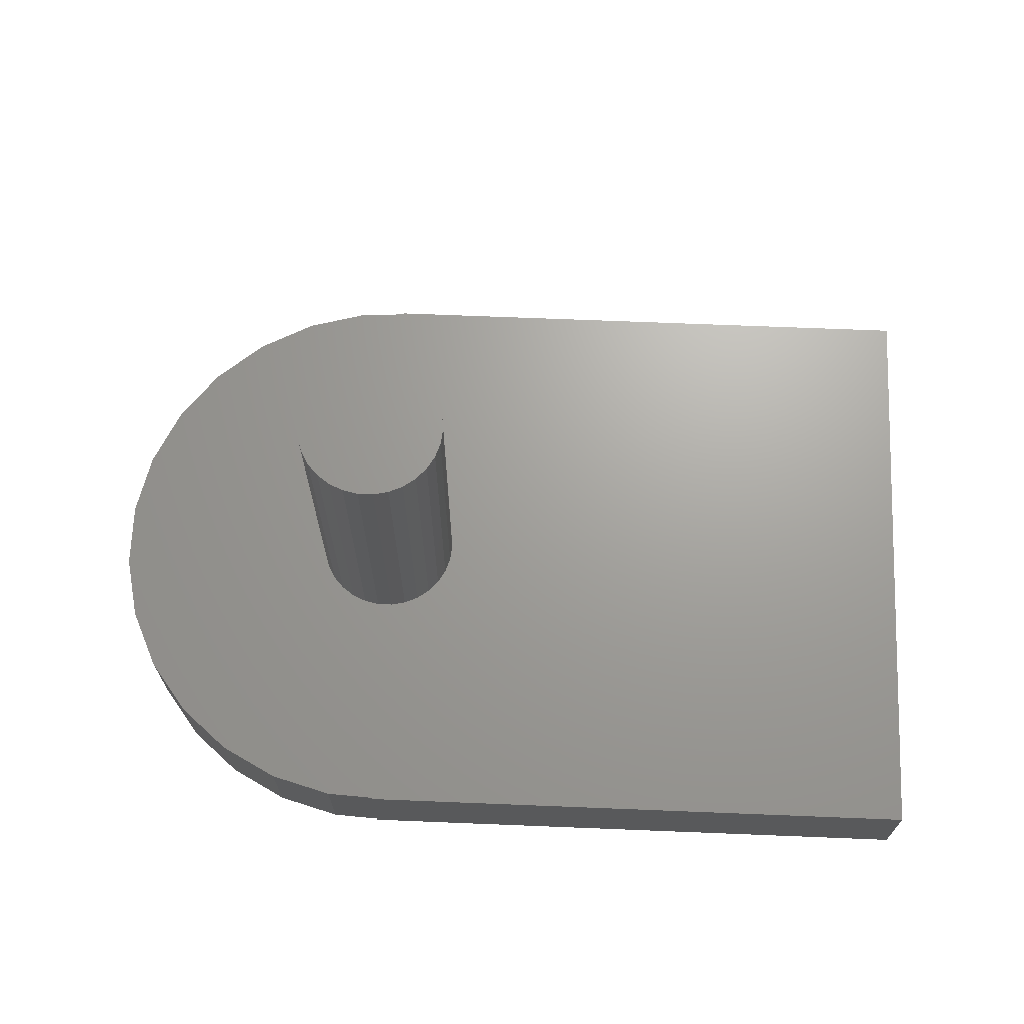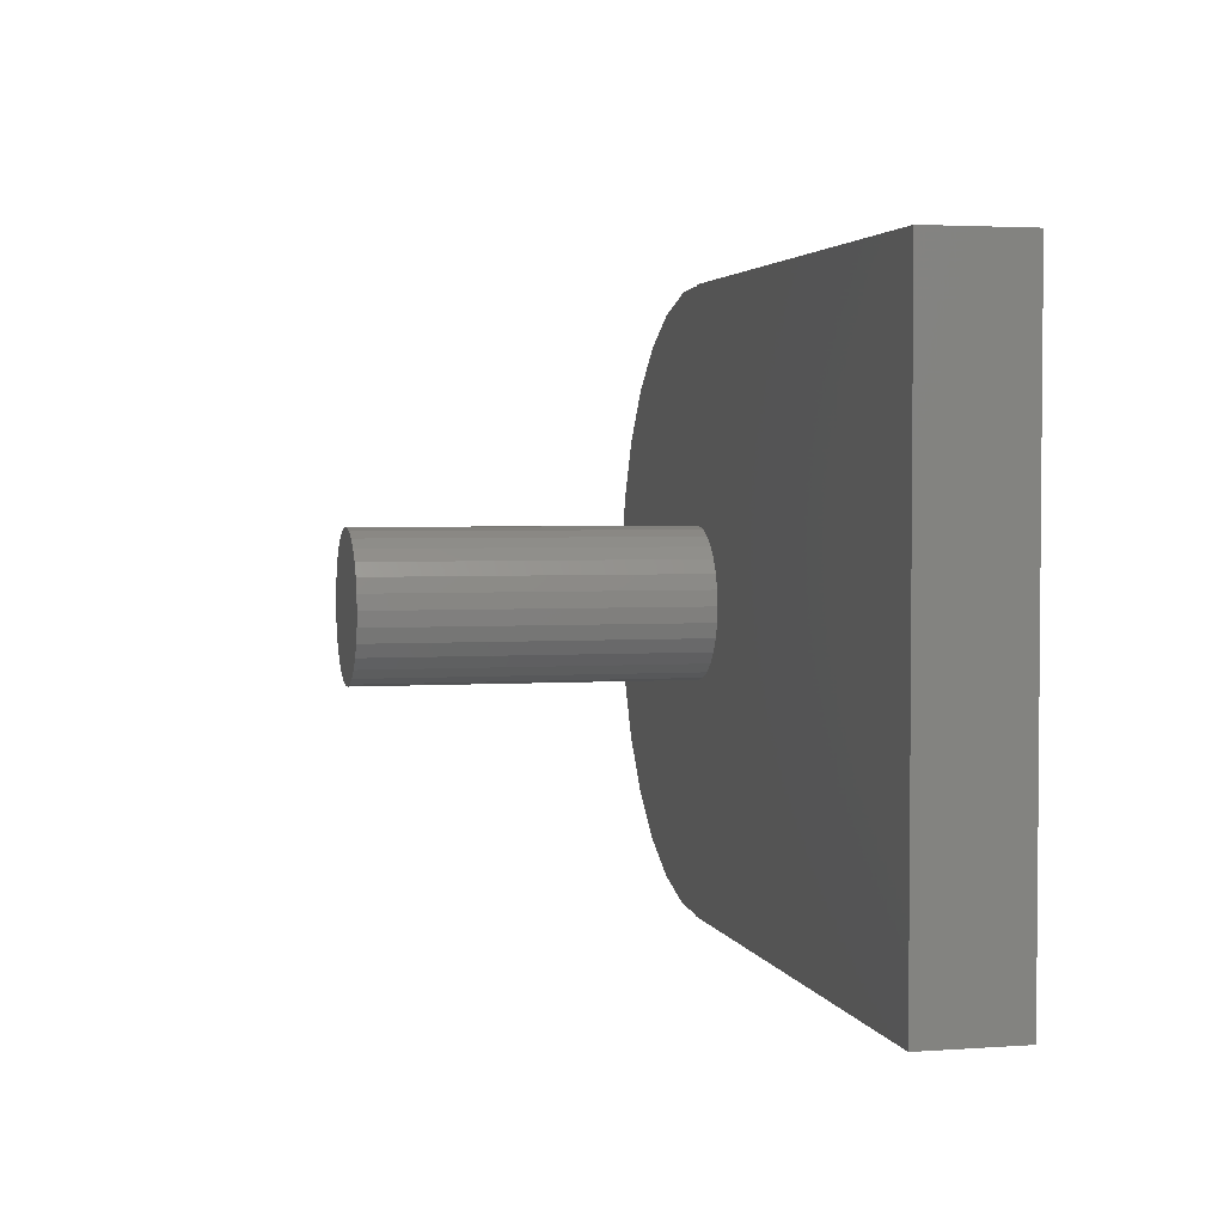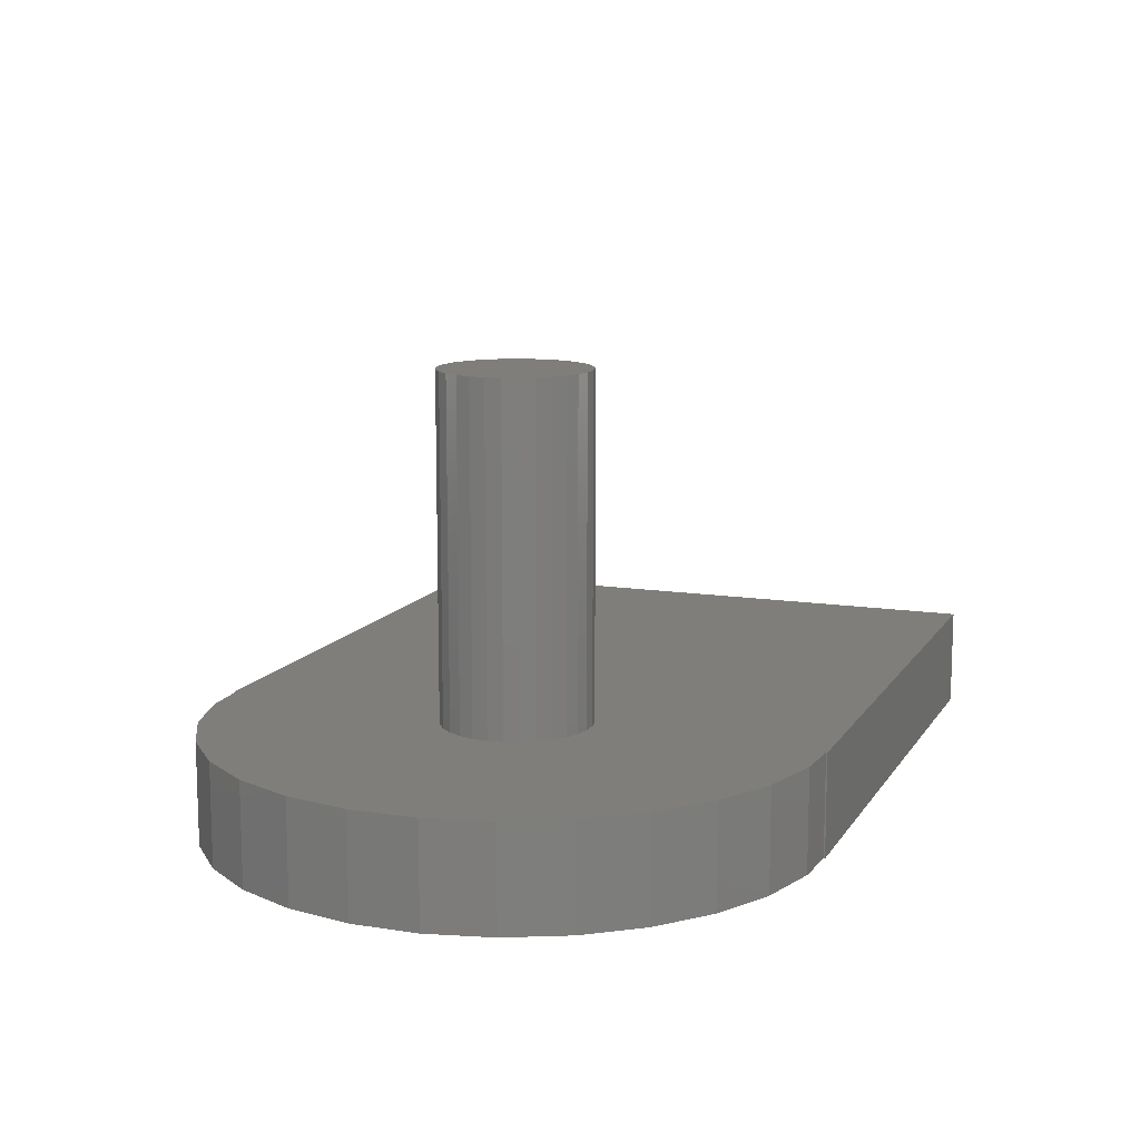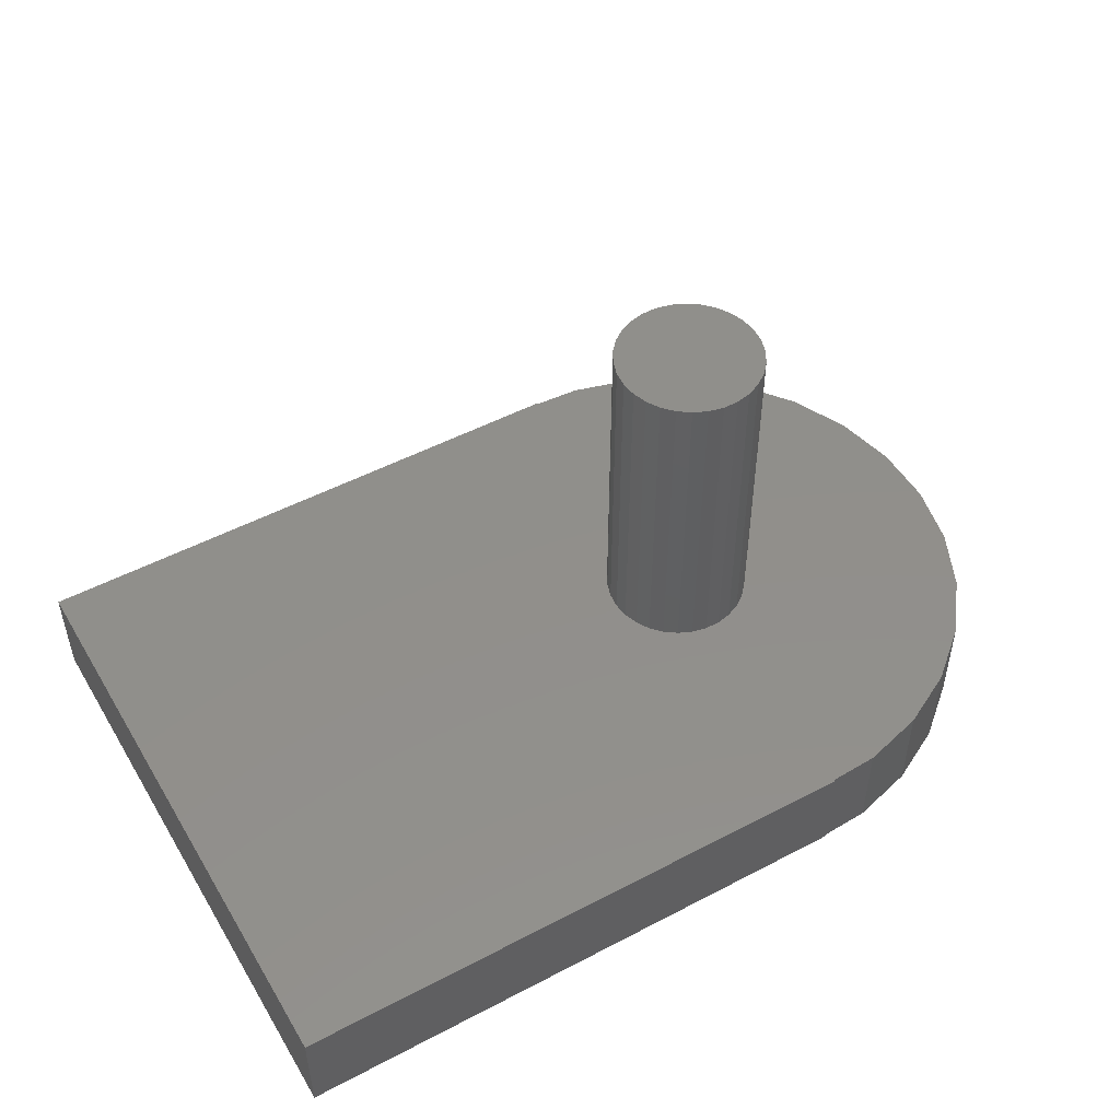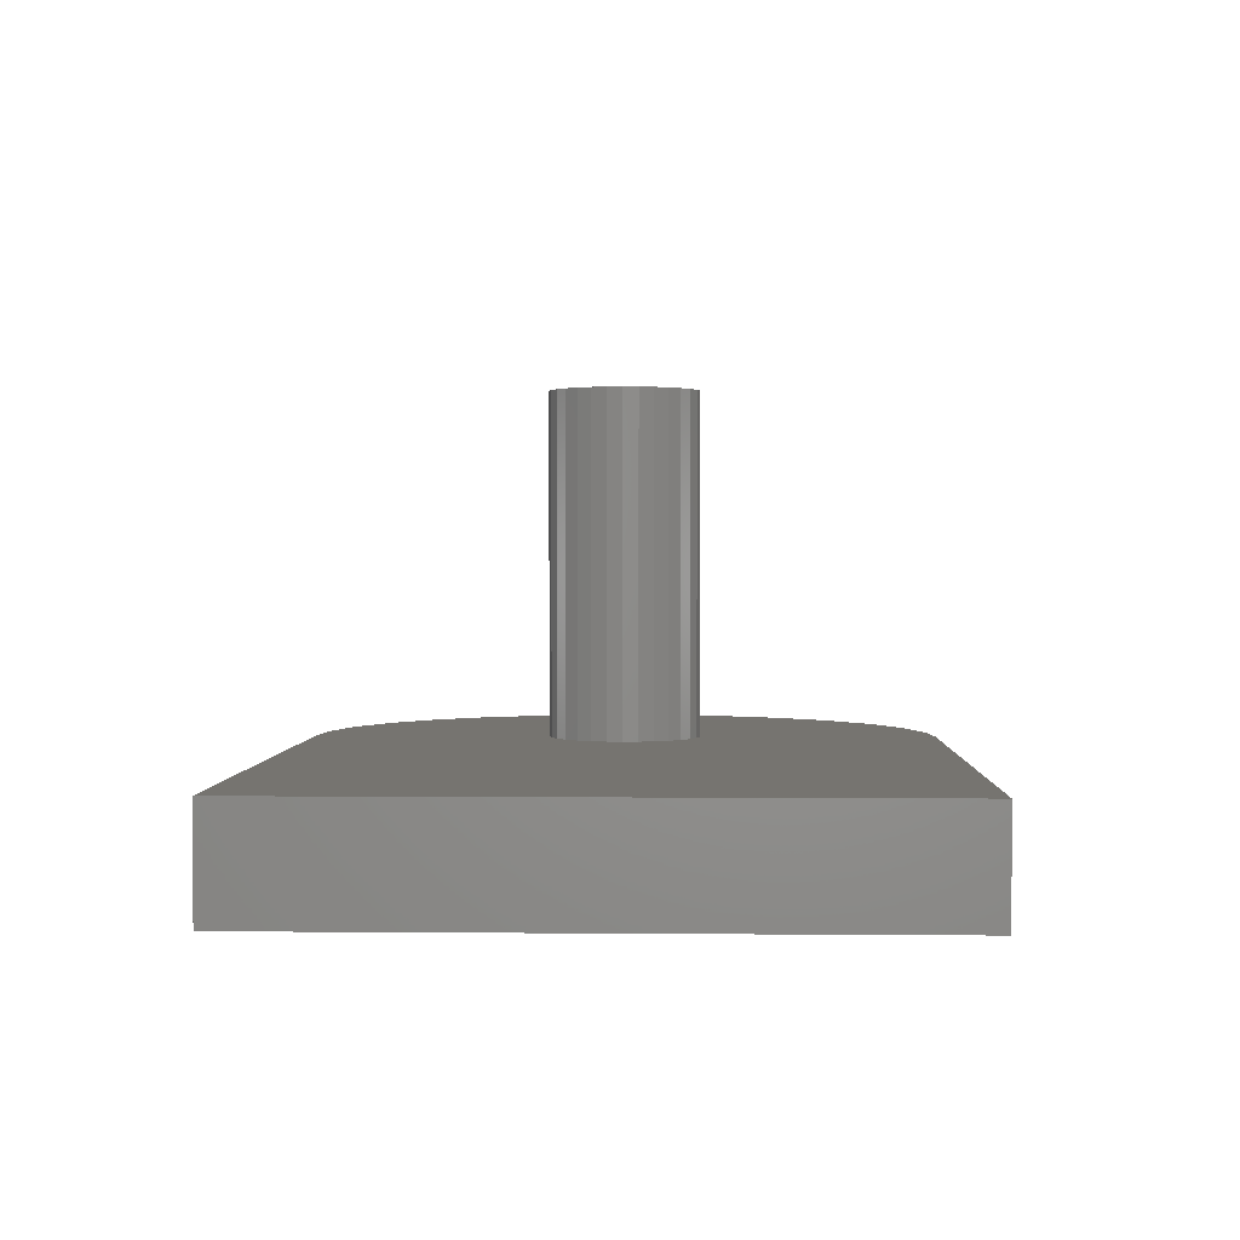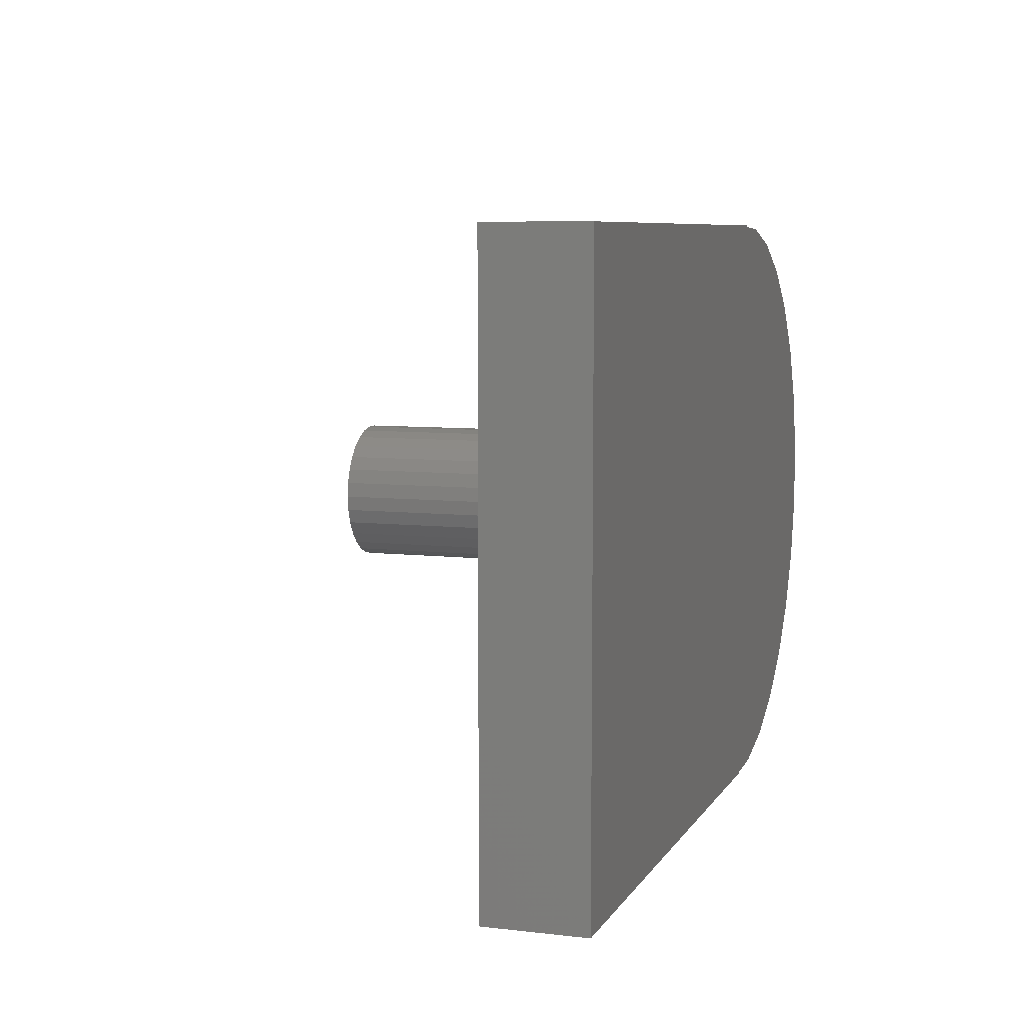
<metadata>
{"format":"stl","ext":"stl","renderer":"f3d","projection":"perspective","resolution":1024,"background":"white","views":[{"elev":68.3,"azim":2.3,"up":"+Z"},{"elev":3.1,"azim":76.5,"up":"+Y"},{"elev":12.0,"azim":-69.5,"up":"+Z"},{"elev":50.1,"azim":150.0,"up":"+Z"},{"elev":1.7,"azim":91.9,"up":"+Z"},{"elev":7.4,"azim":108.4,"up":"+Y"}]}
</metadata>
<code>
# stl→obj: 100 verts, 196 faces
v -15.85 0.4574 13
v -15.99 0.8948 3
v -15.99 0.8948 13
v -15.85 0.4574 3
v -15.8 0 13
v -15.8 0 3
v -15.99 -0.8948 13
v -15.85 -0.4574 3
v -15.85 -0.4574 13
v -15.99 -0.8948 3
v -19.47 -1.635 3
v -19.1 -1.905 13
v -19.47 -1.635 13
v -19.1 -1.905 3
v -17.77 -2.188 3
v -17.32 -2.092 13
v -17.77 -2.188 13
v -17.32 -2.092 3
v -19.78 -1.293 3
v -20.01 -0.8948 13
v -20.01 -0.8948 3
v -19.78 -1.293 13
v -17.32 2.092 3
v -17.77 2.188 13
v -17.32 2.092 13
v -17.77 2.188 3
v -18.68 -2.092 3
v -18.23 -2.188 13
v -18.68 -2.092 13
v -18.23 -2.188 3
v -16.53 1.635 3
v -16.9 1.905 13
v -16.53 1.635 13
v -16.9 1.905 3
v -20.15 0.4574 3
v -20.01 0.8948 13
v -20.01 0.8948 3
v -20.15 0.4574 13
v -19.78 1.293 13
v -19.78 1.293 3
v -16.9 -1.905 3
v -16.53 -1.635 13
v -16.9 -1.905 13
v -16.53 -1.635 3
v -18.23 2.188 3
v -18.68 2.092 13
v -18.23 2.188 13
v -18.68 2.092 3
v -19.47 1.635 13
v -19.47 1.635 3
v -16.22 -1.293 13
v -16.22 -1.293 3
v -19.1 1.905 3
v -19.1 1.905 13
v -16.22 1.293 13
v -16.22 1.293 3
v -20.2 0 3
v -20.2 0 13
v -20.15 -0.4574 13
v -20.15 -0.4574 3
v -21.33 -8.361 0
v -18 -8.96 0
v -19.46 -8.881 0
v -23.05 -7.449 0
v -18 8.96 0
v -21.33 8.361 0
v -19.46 8.881 0
v -23.05 7.449 0
v -24.53 -6.189 0
v -24.53 6.189 0
v -25.71 -4.64 0
v -25.71 4.64 0
v -26.53 -2.874 0
v -26.53 2.874 0
v -26.95 -0.9731 0
v -26.95 0.9731 0
v -0.5 -9 0
v -18 -9 0
v -0.5 9 0
v -18 9 0
v -26.53 2.874 3
v -26.95 0.9731 3
v -23.05 -7.449 3
v -24.53 -6.189 3
v -18 -8.96 3
v -19.46 -8.881 3
v -26.95 -0.9731 3
v -26.53 -2.874 3
v -24.53 6.189 3
v -23.05 7.449 3
v -21.33 -8.361 3
v -25.71 -4.64 3
v -25.71 4.64 3
v -0.5 9 3
v -0.5 -9 3
v -18 8.96 3
v -18 9 3
v -19.46 8.881 3
v -21.33 8.361 3
v -18 -9 3
f 1 2 3
f 2 1 4
f 5 4 1
f 4 5 6
f 7 8 9
f 8 7 10
f 11 12 13
f 12 11 14
f 15 16 17
f 16 15 18
f 19 20 21
f 20 19 22
f 23 24 25
f 24 23 26
f 27 28 29
f 28 27 30
f 31 32 33
f 32 31 34
f 34 25 32
f 25 34 23
f 35 36 37
f 36 35 38
f 14 29 12
f 29 14 27
f 37 39 40
f 39 37 36
f 41 42 43
f 42 41 44
f 45 46 47
f 46 45 48
f 9 6 5
f 6 9 8
f 40 49 50
f 49 40 39
f 26 47 24
f 47 26 45
f 51 10 7
f 10 51 52
f 53 49 54
f 49 53 50
f 18 43 16
f 43 18 41
f 48 54 46
f 54 48 53
f 42 52 51
f 52 42 44
f 55 31 33
f 31 55 56
f 57 38 35
f 38 57 58
f 3 56 55
f 56 3 2
f 1 9 5
f 3 9 1
f 3 7 9
f 55 7 3
f 55 51 7
f 33 51 55
f 33 42 51
f 32 42 33
f 32 43 42
f 25 43 32
f 25 16 43
f 24 16 25
f 24 17 16
f 47 17 24
f 47 28 17
f 46 28 47
f 46 29 28
f 54 29 46
f 54 12 29
f 49 12 54
f 49 13 12
f 39 13 49
f 39 22 13
f 36 22 39
f 36 20 22
f 38 20 36
f 38 59 20
f 59 38 58
f 30 17 28
f 17 30 15
f 21 59 60
f 59 21 20
f 11 22 19
f 22 11 13
f 61 62 63
f 64 62 61
f 62 64 65
f 65 66 67
f 68 65 64
f 65 68 66
f 69 68 64
f 69 70 68
f 71 70 69
f 71 72 70
f 73 72 71
f 73 74 72
f 75 74 73
f 74 75 76
f 62 77 78
f 77 62 79
f 65 79 62
f 79 65 80
f 60 58 57
f 58 60 59
f 76 81 74
f 81 76 82
f 69 83 84
f 83 69 64
f 63 85 86
f 85 63 62
f 73 87 75
f 87 73 88
f 68 89 90
f 89 68 70
f 61 86 91
f 86 61 63
f 71 88 73
f 88 71 92
f 30 85 15
f 86 30 27
f 91 27 14
f 30 86 85
f 83 14 11
f 84 11 19
f 92 19 21
f 88 21 60
f 87 60 57
f 40 93 37
f 27 91 86
f 81 37 93
f 14 83 91
f 37 81 35
f 11 84 83
f 82 35 81
f 19 92 84
f 35 82 57
f 21 88 92
f 87 57 82
f 60 87 88
f 94 6 95
f 94 4 6
f 94 2 4
f 94 56 2
f 96 56 94
f 56 96 31
f 31 96 34
f 34 96 23
f 96 94 97
f 23 96 26
f 96 45 26
f 98 45 96
f 45 98 48
f 99 48 98
f 48 99 53
f 90 53 99
f 53 90 50
f 89 50 90
f 50 89 40
f 93 40 89
f 8 95 6
f 10 95 8
f 52 95 10
f 85 52 44
f 85 44 41
f 85 41 18
f 85 18 15
f 52 85 95
f 95 85 100
f 69 92 71
f 92 69 84
f 67 99 98
f 99 67 66
f 66 90 99
f 90 66 68
f 75 82 76
f 82 75 87
f 64 91 83
f 91 64 61
f 74 93 72
f 93 74 81
f 65 98 96
f 98 65 67
f 72 89 70
f 89 72 93
f 95 79 94
f 79 95 77
f 65 97 80
f 97 65 96
f 78 85 62
f 85 78 100
f 79 97 94
f 97 79 80
f 78 95 100
f 95 78 77

</code>
